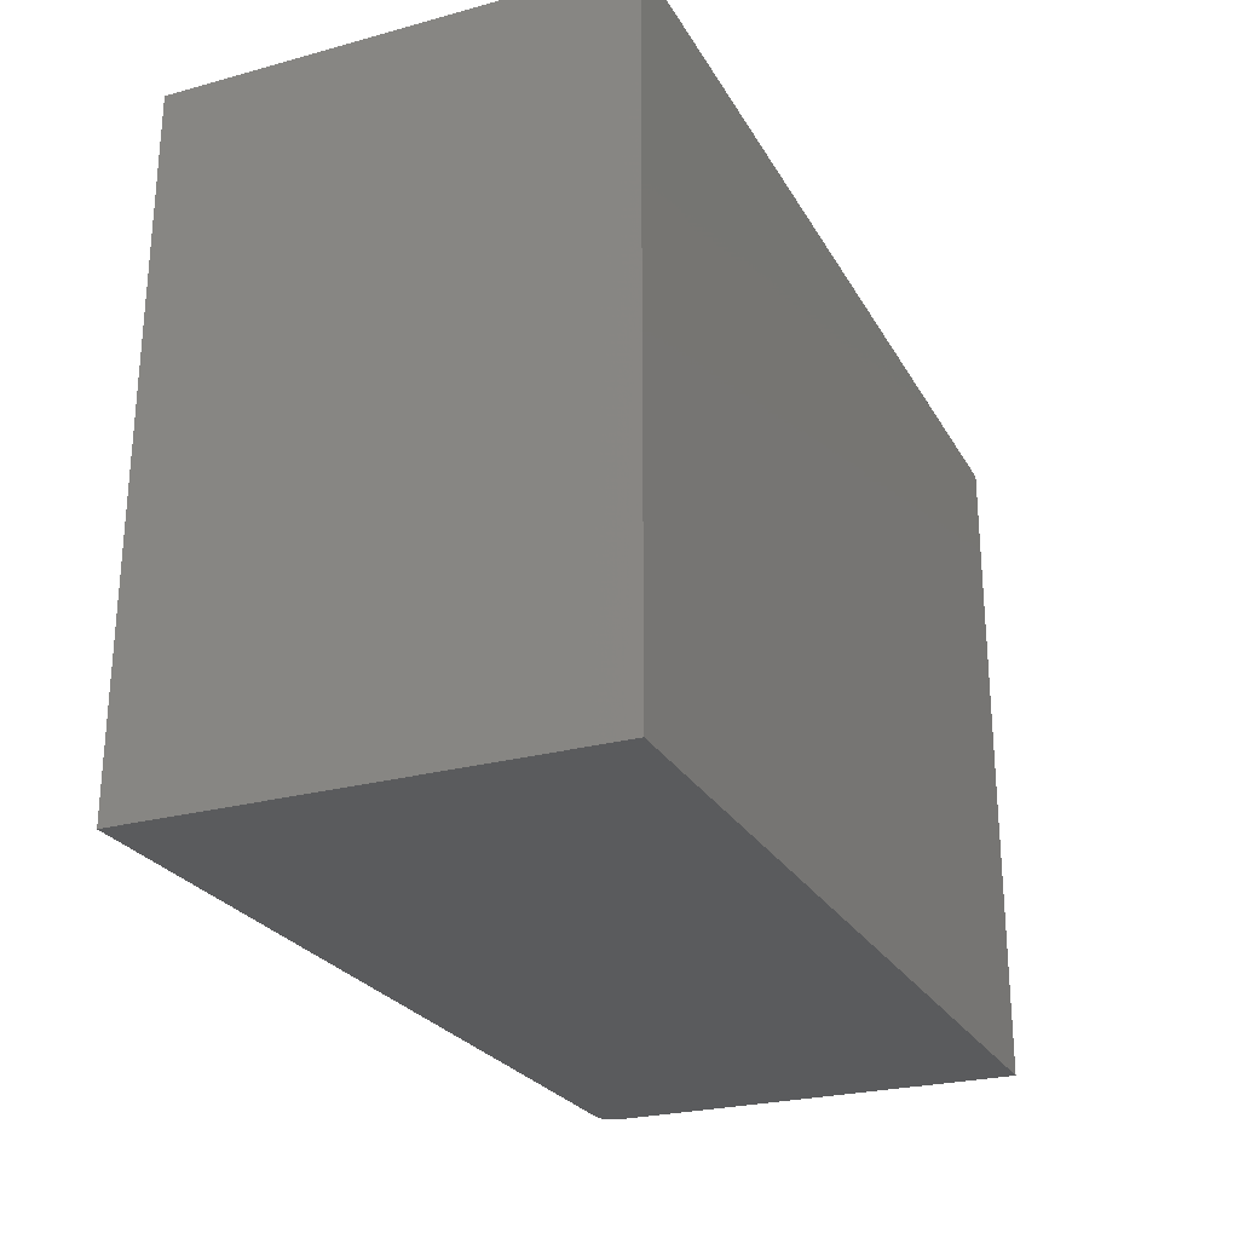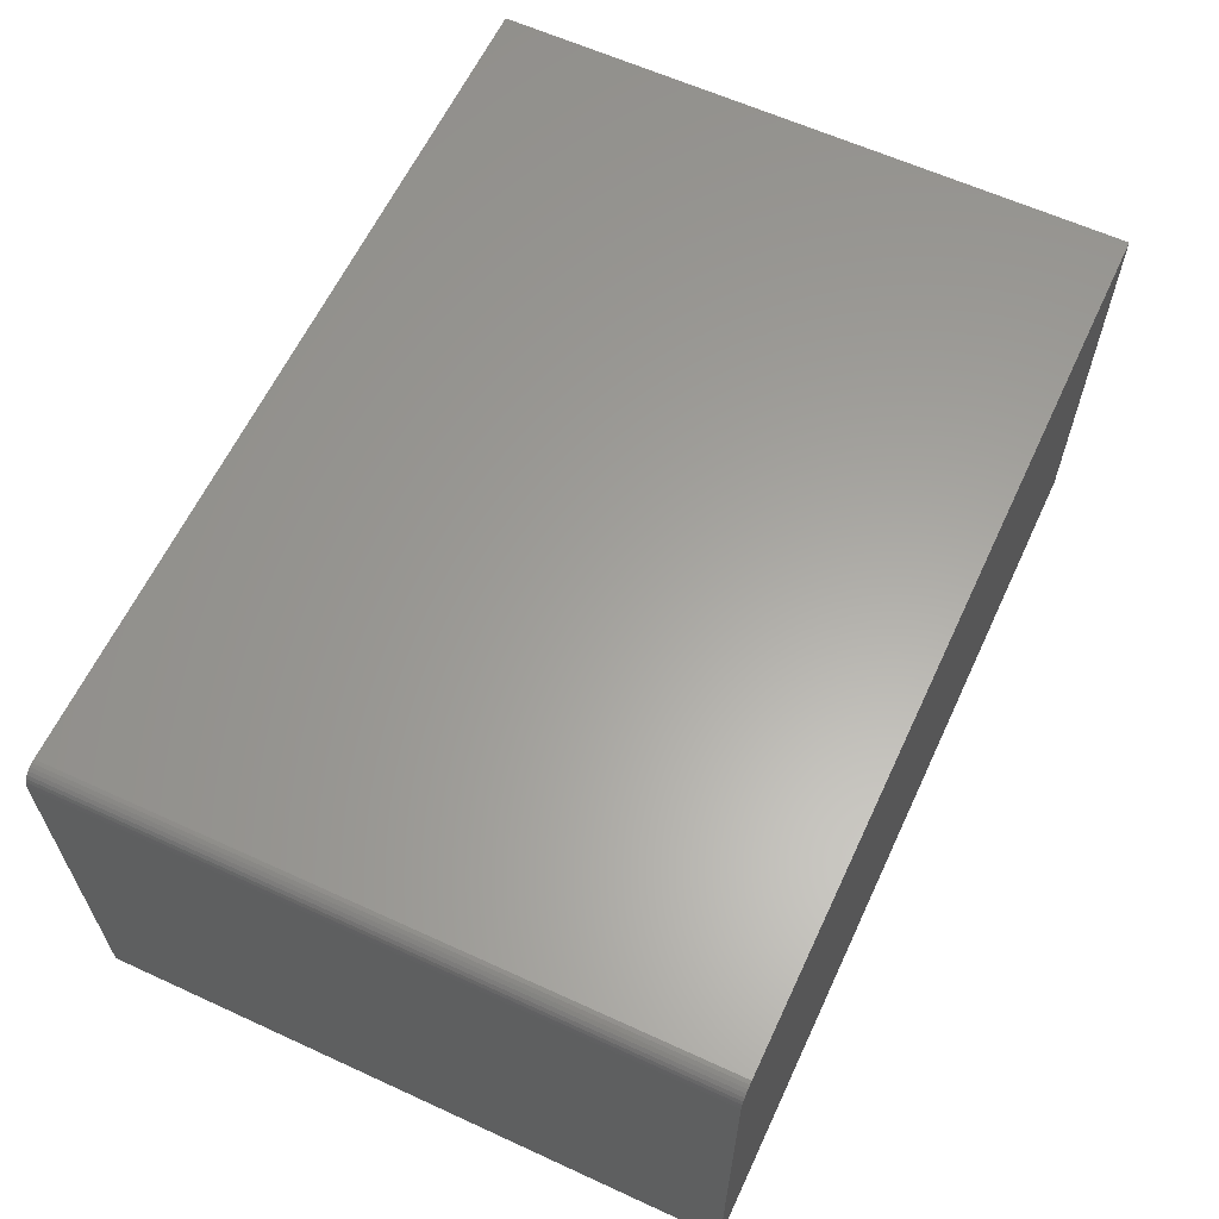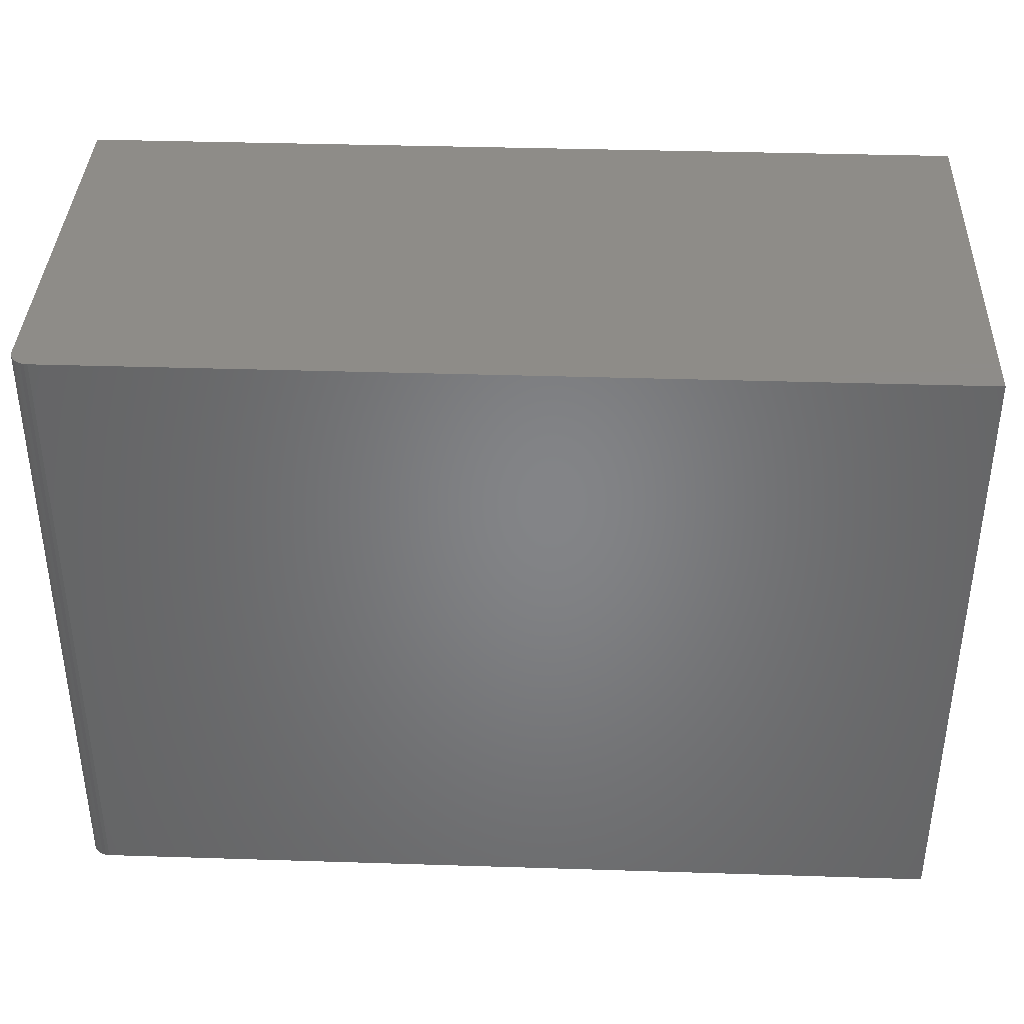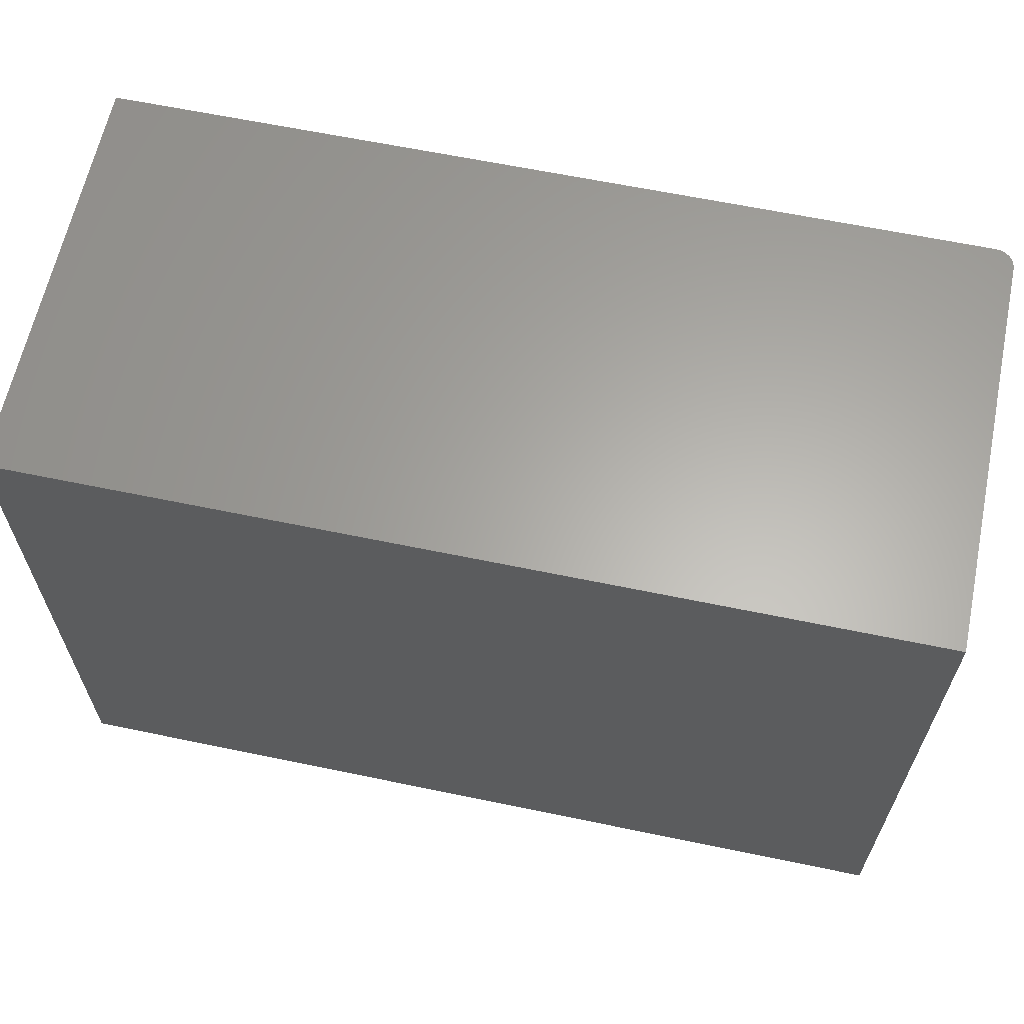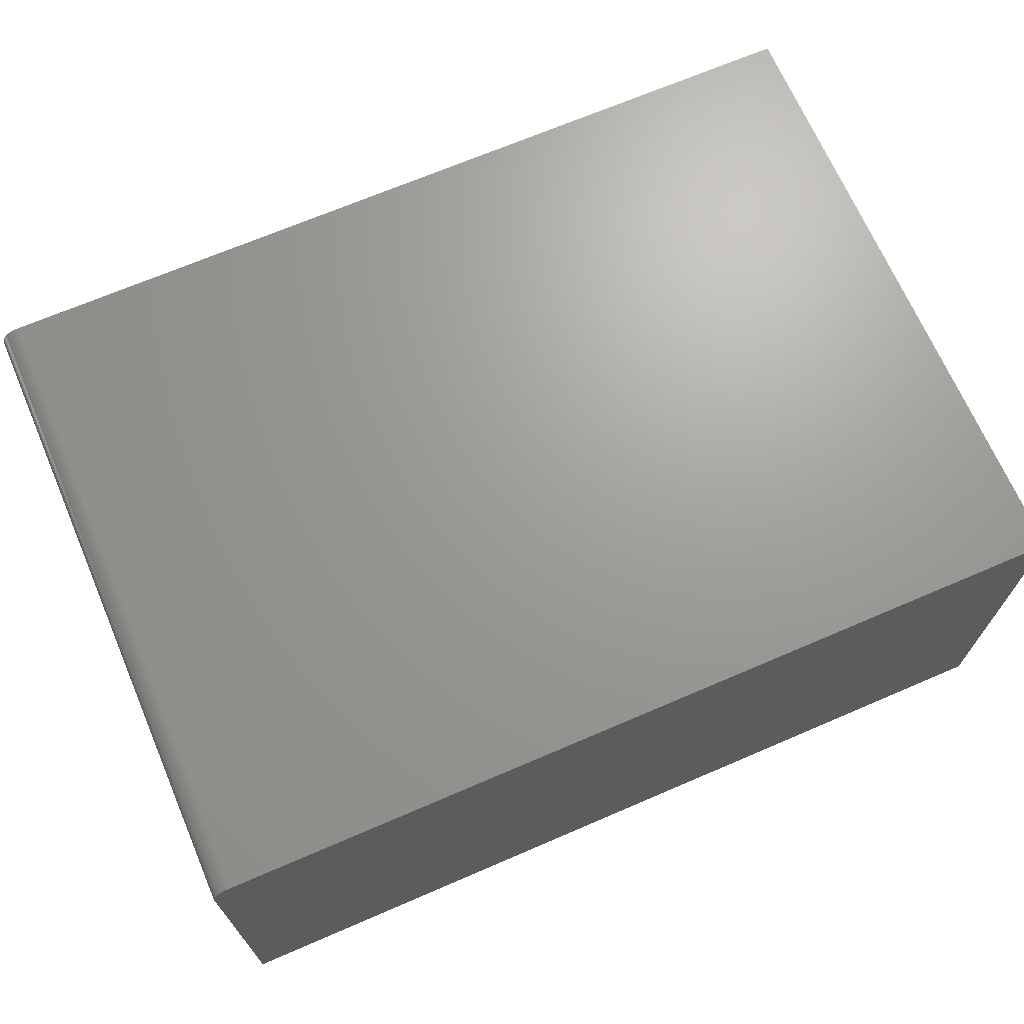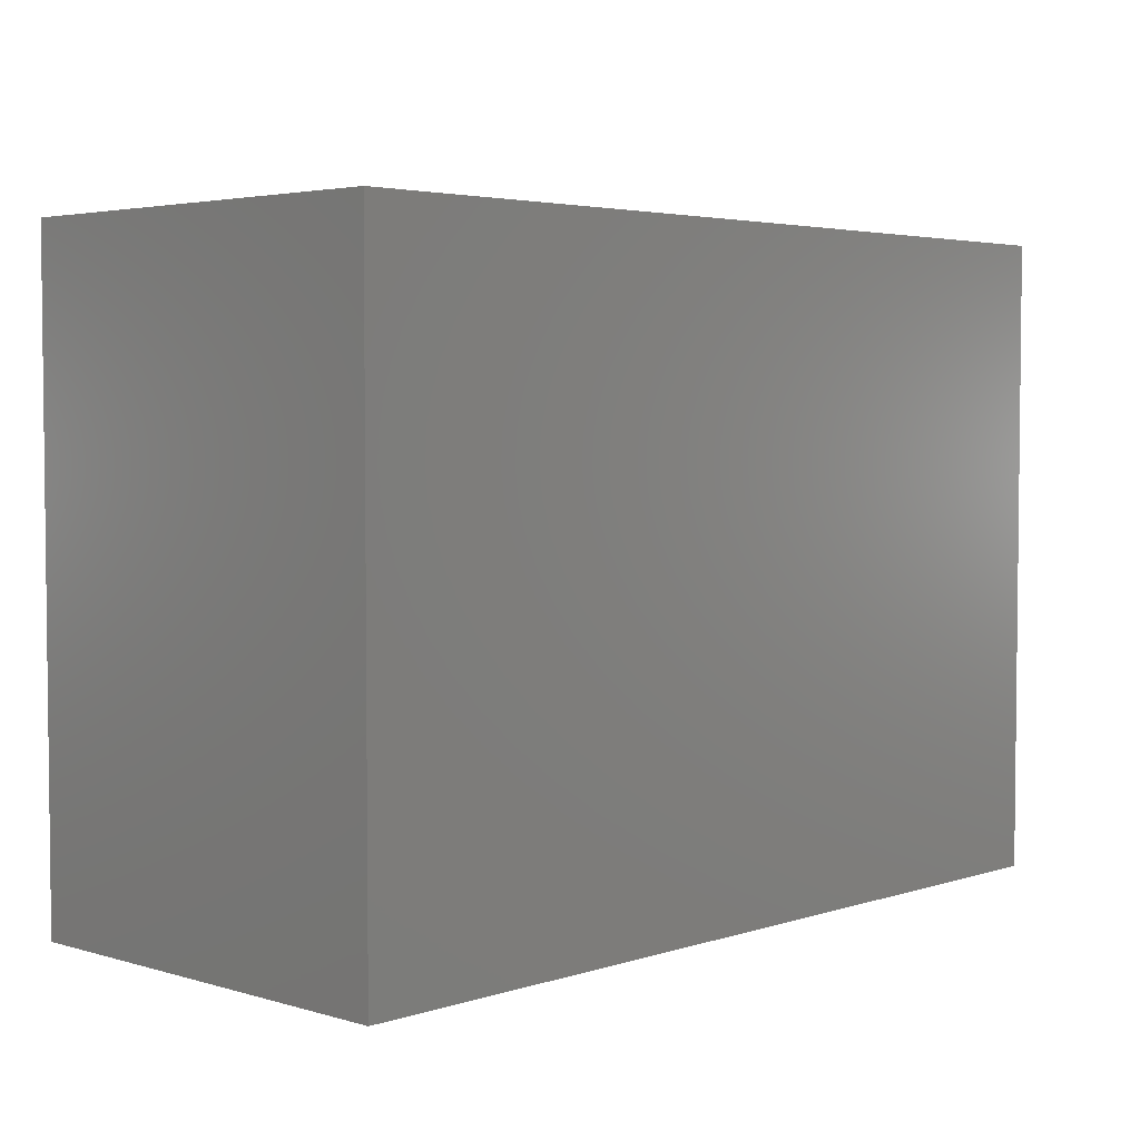
<metadata>
{"format":"stl","ext":"stl","renderer":"f3d","projection":"perspective","resolution":1024,"background":"white","views":[{"elev":-25.4,"azim":-66.5,"up":"+Z"},{"elev":61.7,"azim":115.0,"up":"+Y"},{"elev":37.9,"azim":-177.7,"up":"+Z"},{"elev":63.0,"azim":11.9,"up":"+Z"},{"elev":68.9,"azim":156.7,"up":"+Y"},{"elev":3.8,"azim":-46.4,"up":"+Z"}]}
</metadata>
<code>
# stl→obj: 24 verts, 44 faces
v -0.75 0 -0.5391
v -0.75 1.192e-16 0.5346
v 0.7188 1.631e-16 -0.5391
v 0.7188 2.823e-16 0.5346
v 0.75 -0.03125 0.5346
v 0.7476 -0.01929 0.5346
v 0.75 -0.7109 0.5346
v 0.7494 -0.02515 0.5346
v 0.7361 -0.005267 0.5346
v 0.7307 -0.002379 0.5346
v 0.7447 -0.01389 0.5346
v 0.7408 -0.009153 0.5346
v -0.75 -0.7109 0.5346
v 0.7248 -0.0006005 0.5346
v 0.75 -0.7109 -0.5391
v 0.75 -0.03125 -0.5391
v 0.7476 -0.01929 -0.5391
v 0.7494 -0.02515 -0.5391
v -0.75 -0.7109 -0.5391
v 0.7248 -0.0006005 -0.5391
v 0.7307 -0.002379 -0.5391
v 0.7361 -0.005267 -0.5391
v 0.7408 -0.009153 -0.5391
v 0.7447 -0.01389 -0.5391
f 1 2 3
f 3 2 4
f 5 6 7
f 5 8 6
f 9 10 11
f 11 12 9
f 13 7 14
f 13 14 4
f 13 4 2
f 14 7 6
f 14 6 11
f 14 11 10
f 15 16 7
f 7 16 5
f 16 17 18
f 15 19 1
f 15 1 3
f 15 3 20
f 15 20 21
f 15 21 22
f 15 22 23
f 15 23 24
f 15 24 17
f 15 17 16
f 3 4 20
f 20 4 14
f 20 14 21
f 21 14 10
f 21 10 22
f 22 10 9
f 22 9 23
f 23 9 12
f 23 12 24
f 24 12 11
f 24 11 17
f 17 11 6
f 17 6 18
f 18 6 8
f 18 8 16
f 16 8 5
f 19 15 13
f 13 15 7
f 13 2 19
f 19 2 1

</code>
